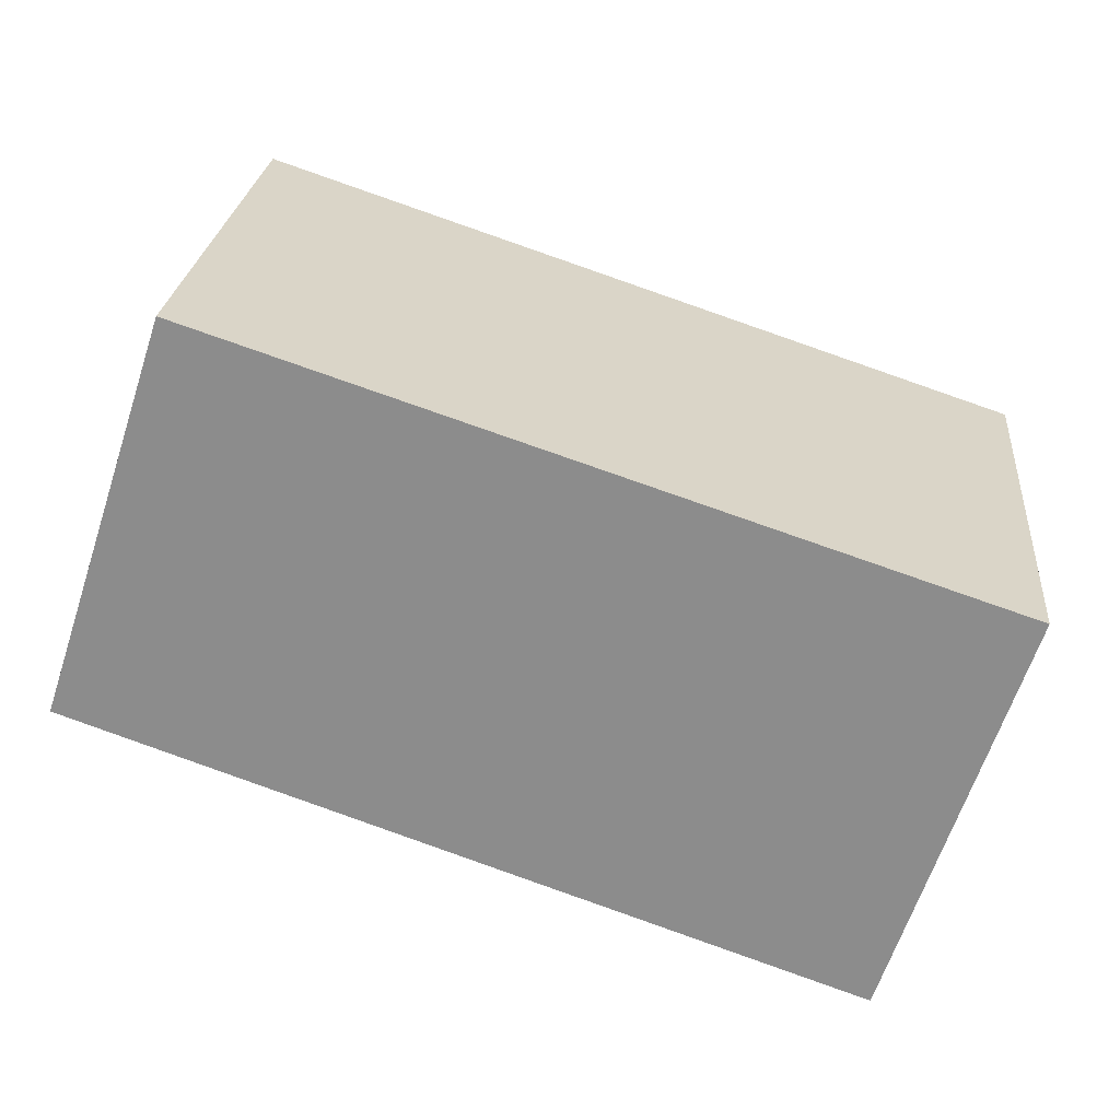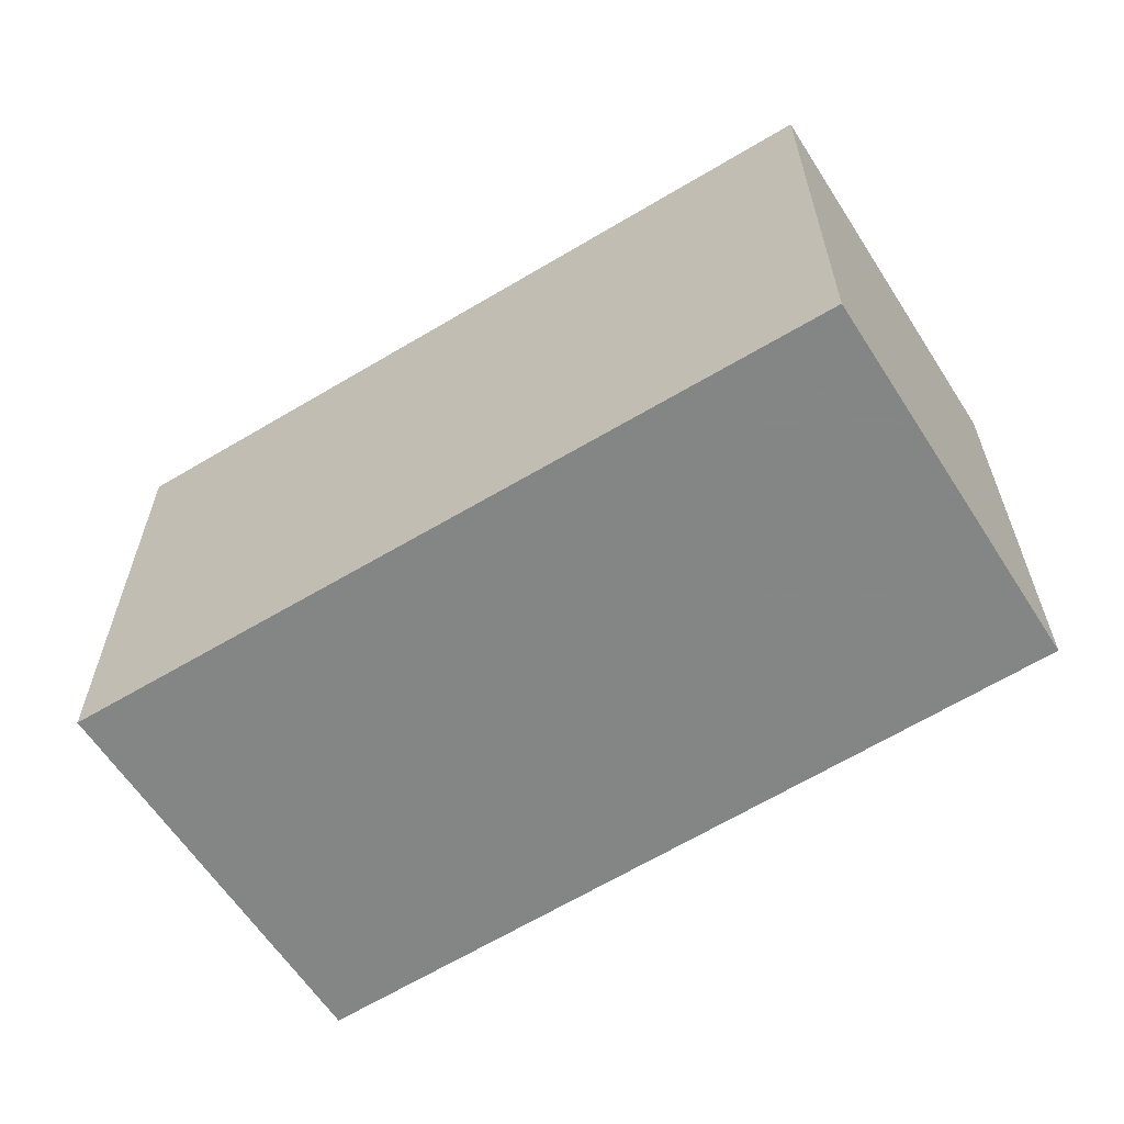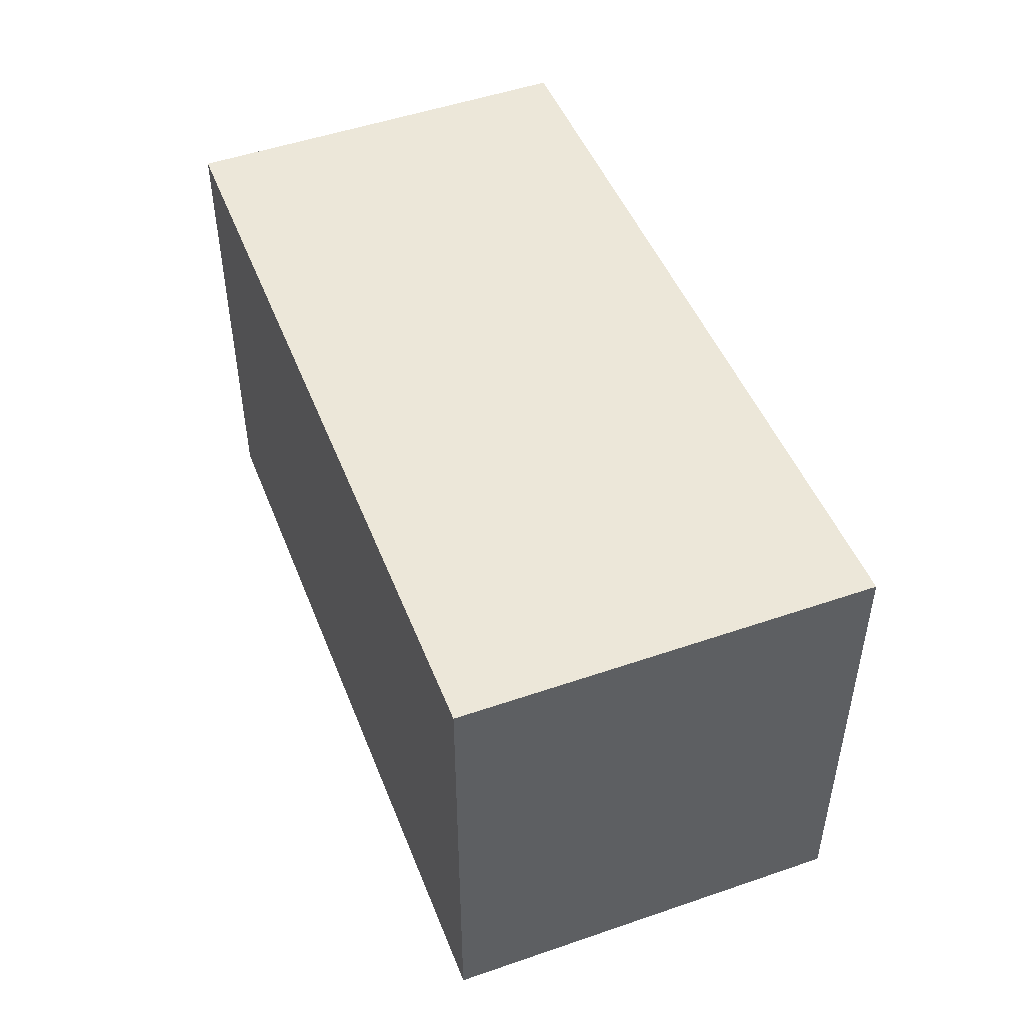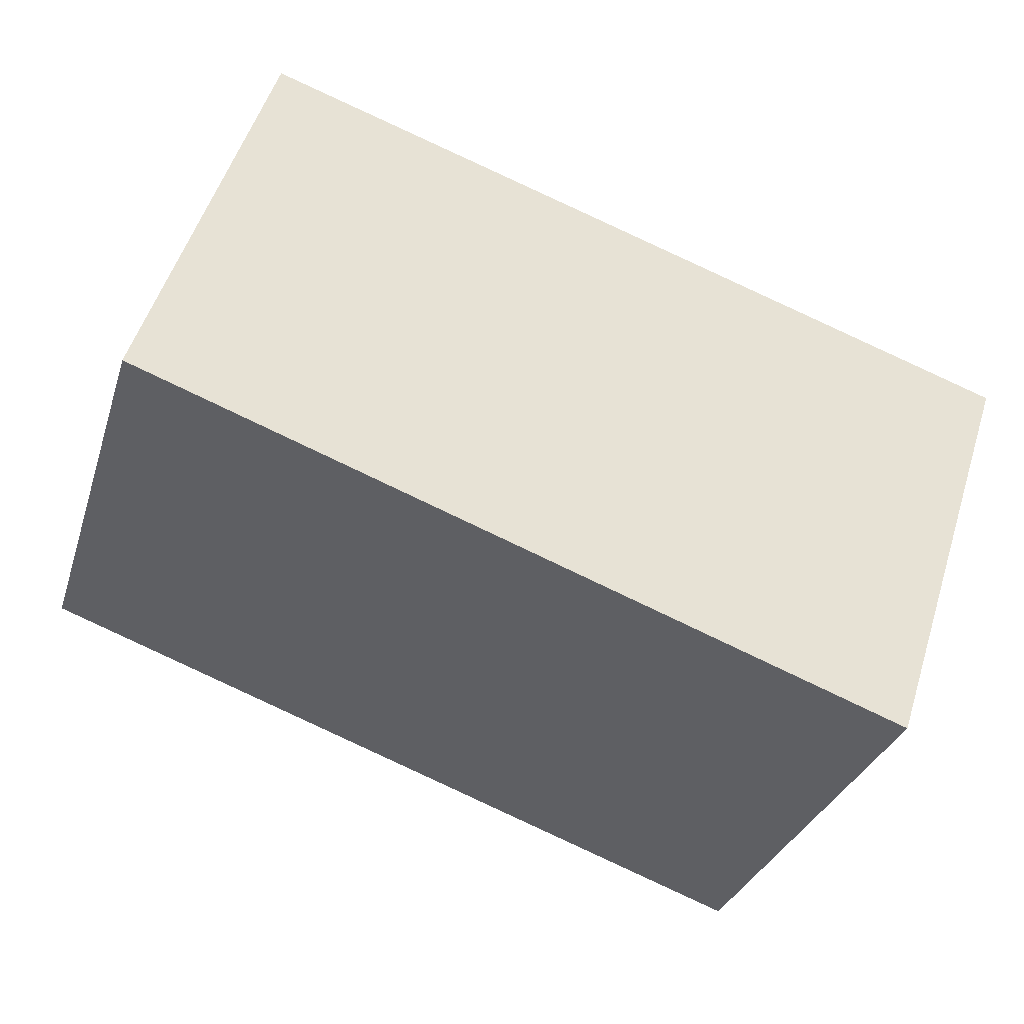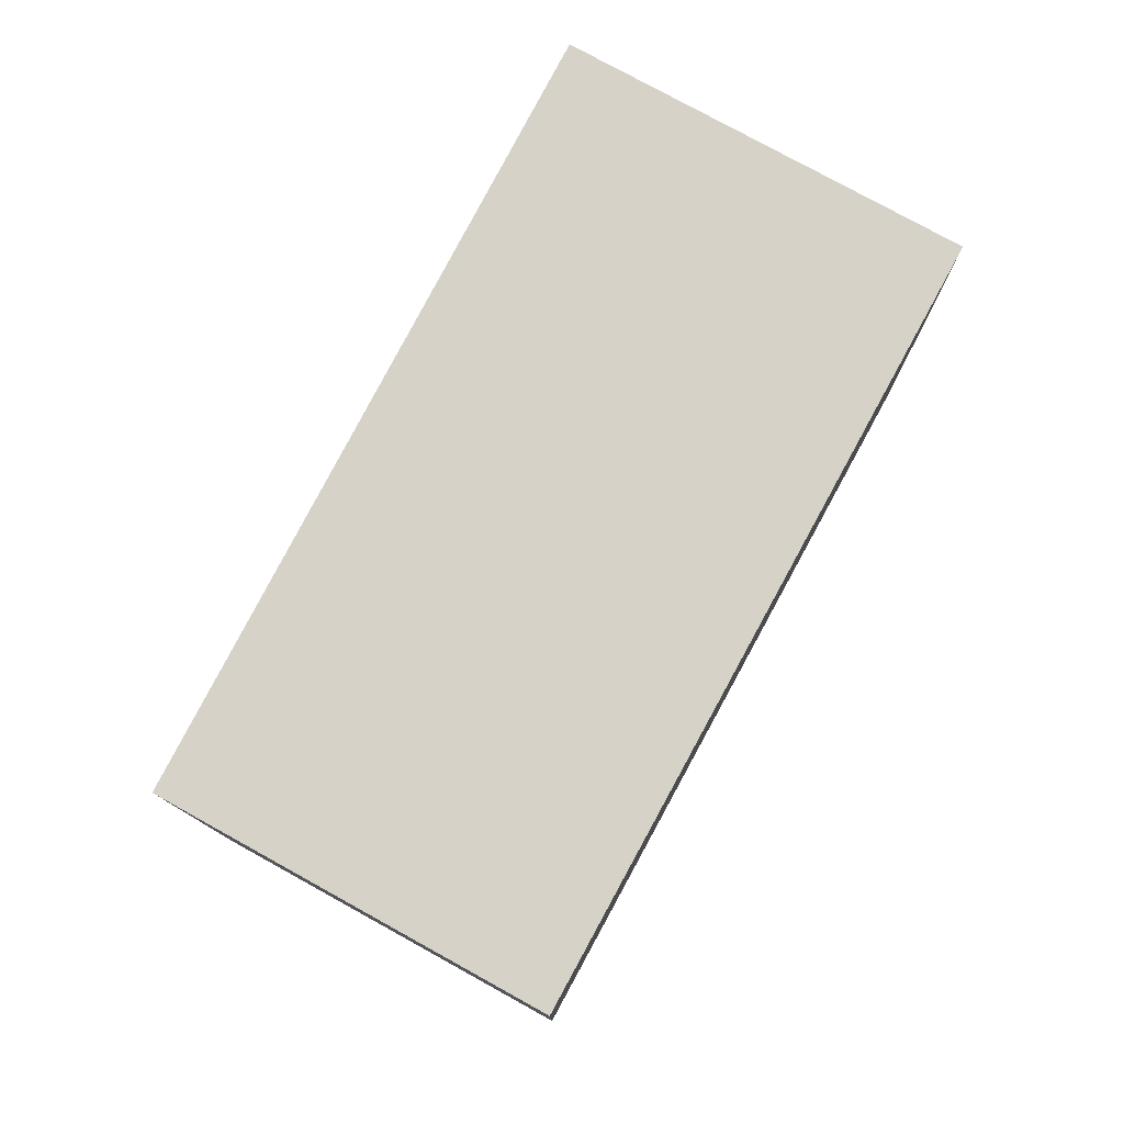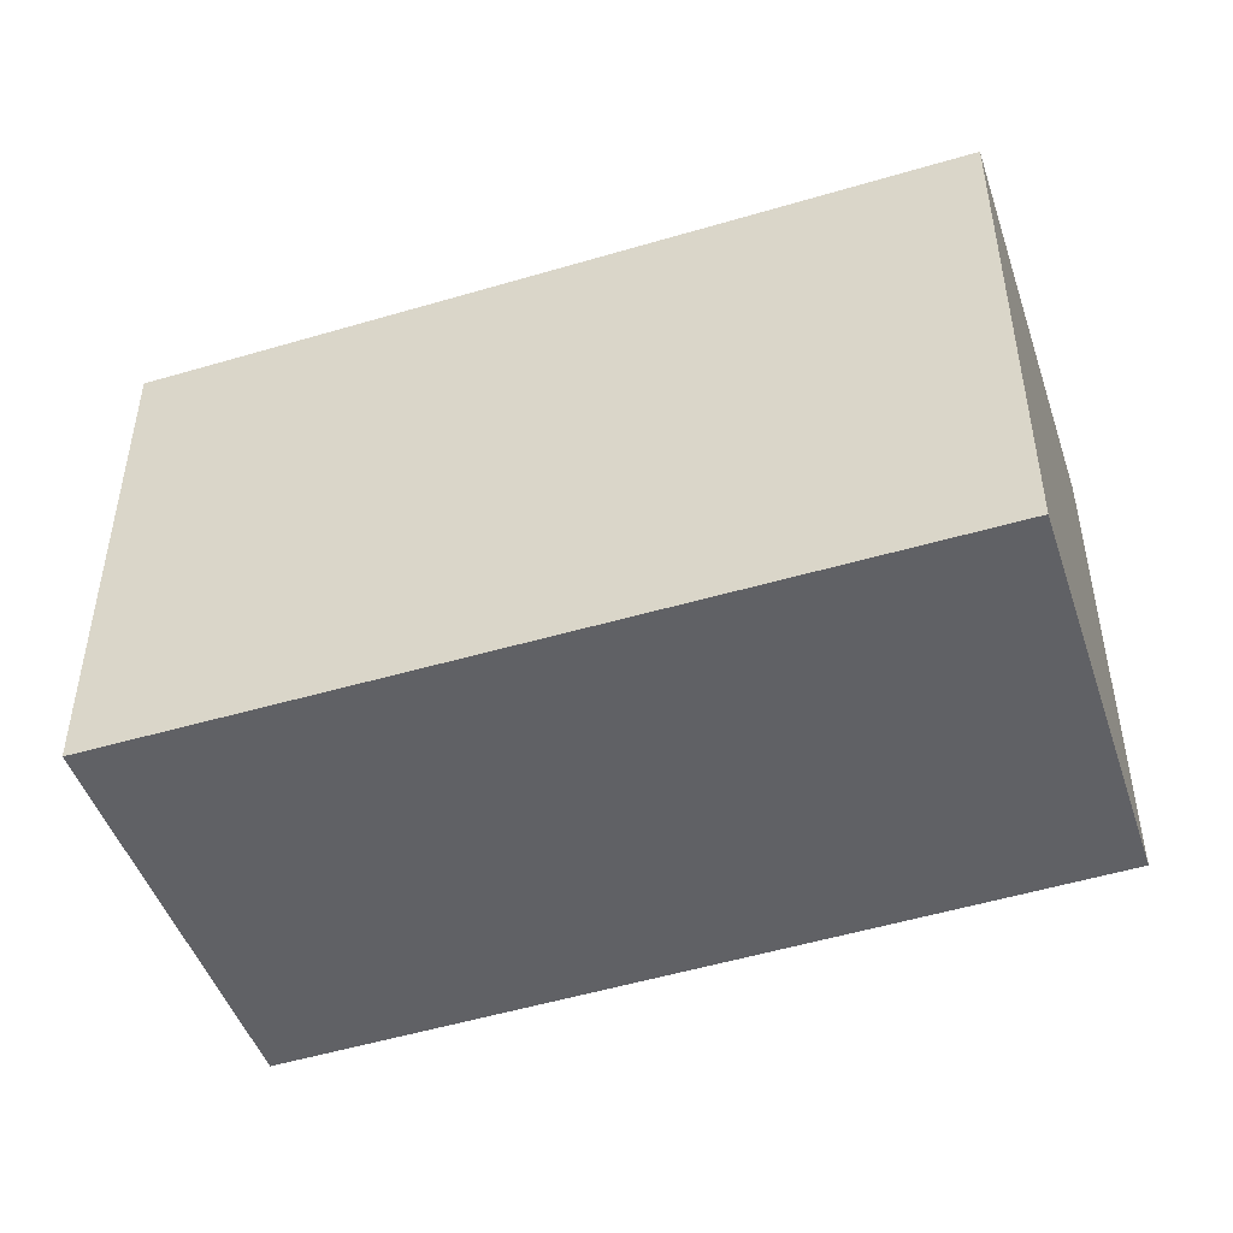
<metadata>
{"format":"obj","ext":"obj","renderer":"f3d","projection":"perspective","resolution":1024,"background":"white","views":[{"elev":25.0,"azim":5.2,"up":"+Z"},{"elev":-61.6,"azim":-129.1,"up":"+Y"},{"elev":49.9,"azim":87.4,"up":"+Y"},{"elev":-31.3,"azim":-16.4,"up":"+Z"},{"elev":78.2,"azim":-42.9,"up":"+Y"},{"elev":42.4,"azim":-180.0,"up":"+Z"}]}
</metadata>
<code>
v 1.928 -0.1057 0.6518
v 1.934 -0.1057 0.6716
v 1.973 -0.1057 0.6585
v 1.967 -0.1057 0.6379
v 1.928 -0.1311 0.6518
v 1.967 -0.1311 0.6379
v 1.973 -0.1311 0.6585
v 1.934 -0.1311 0.6716
v 1.967 -0.1311 0.6379
v 1.928 -0.1311 0.6518
v 1.928 -0.1057 0.6518
v 1.967 -0.1057 0.6379
v 1.973 -0.1311 0.6585
v 1.967 -0.1311 0.6379
v 1.967 -0.1057 0.6379
v 1.973 -0.1057 0.6585
v 1.934 -0.1311 0.6716
v 1.973 -0.1311 0.6585
v 1.973 -0.1057 0.6585
v 1.934 -0.1057 0.6716
v 1.928 -0.1311 0.6518
v 1.934 -0.1311 0.6716
v 1.934 -0.1057 0.6716
v 1.928 -0.1057 0.6518
f 1 2 3
f 1 3 4
f 5 6 7
f 5 7 8
f 9 10 11
f 9 11 12
f 13 14 15
f 13 15 16
f 17 18 19
f 17 19 20
f 21 22 23
f 21 23 24

</code>
